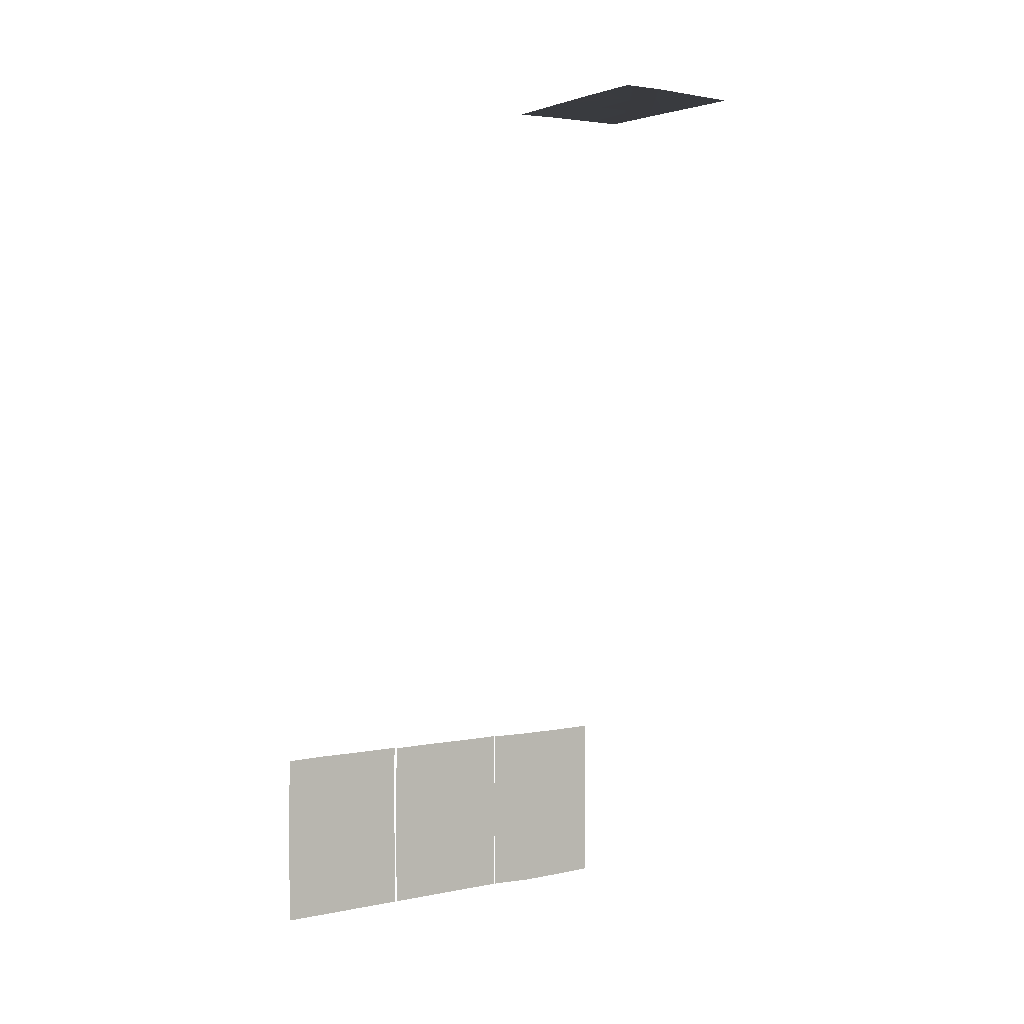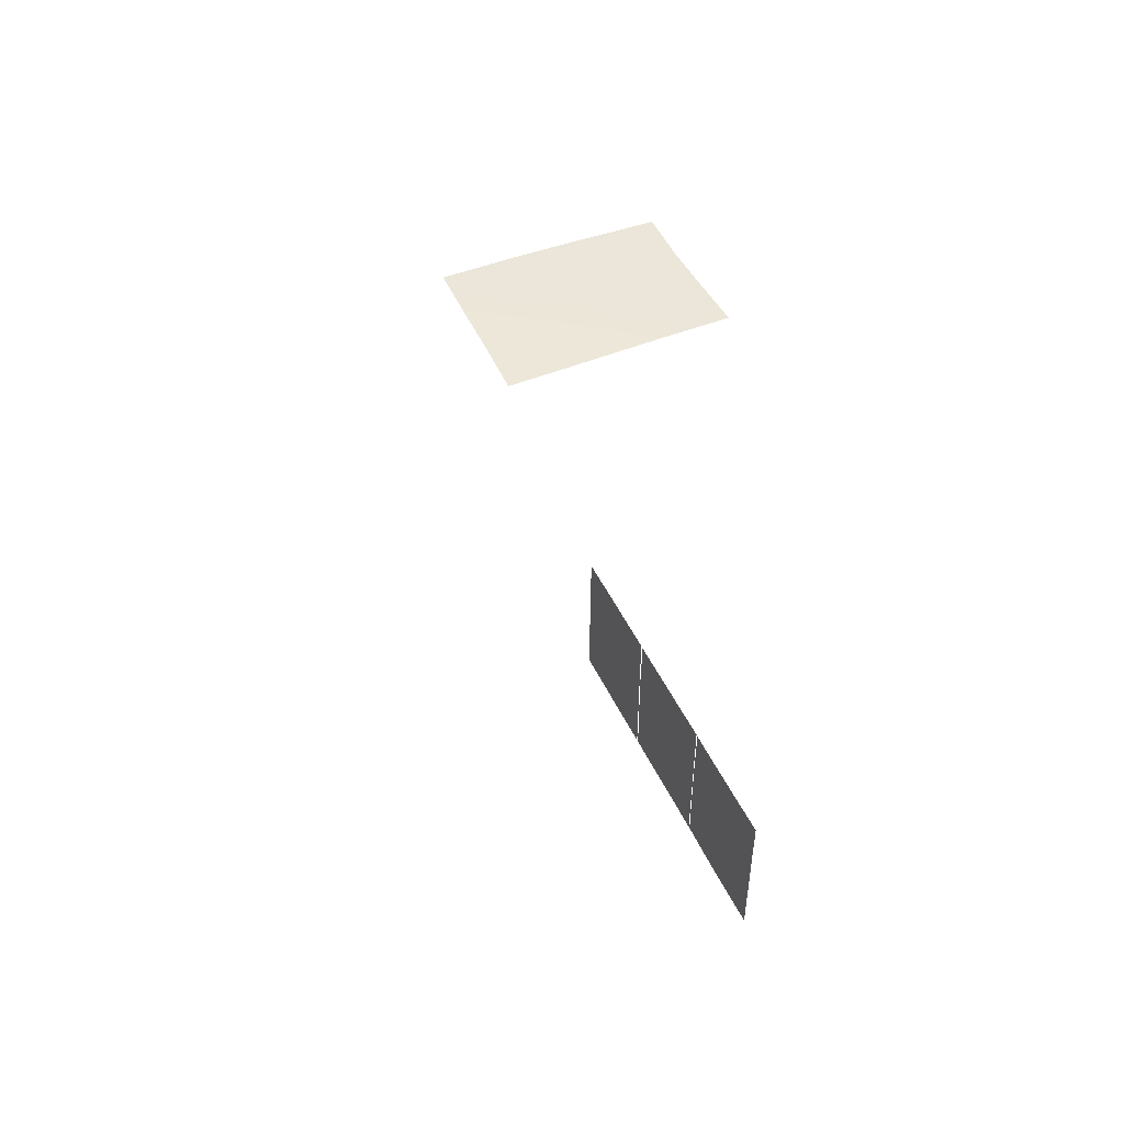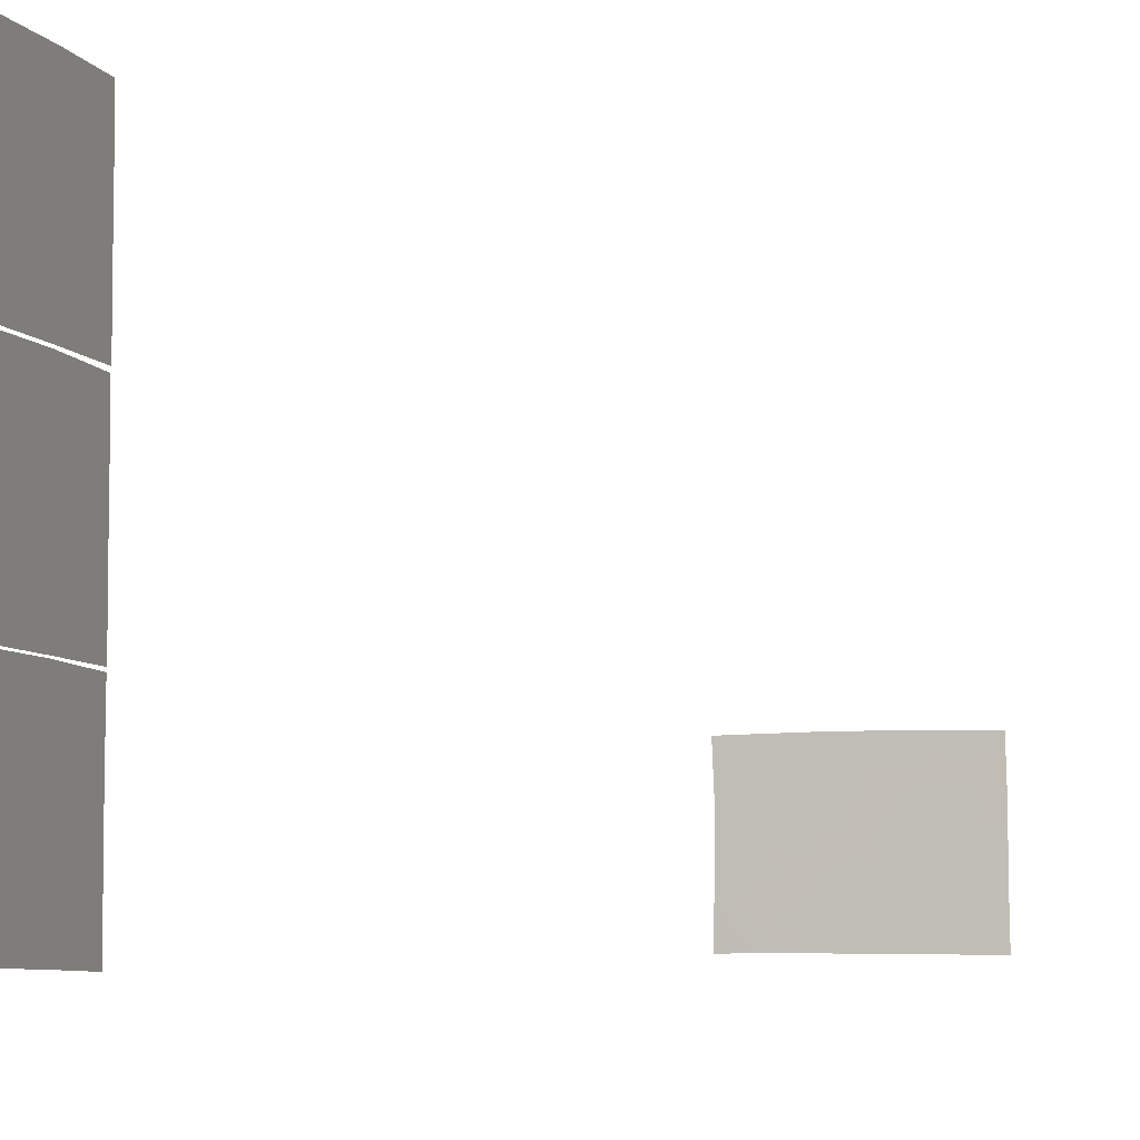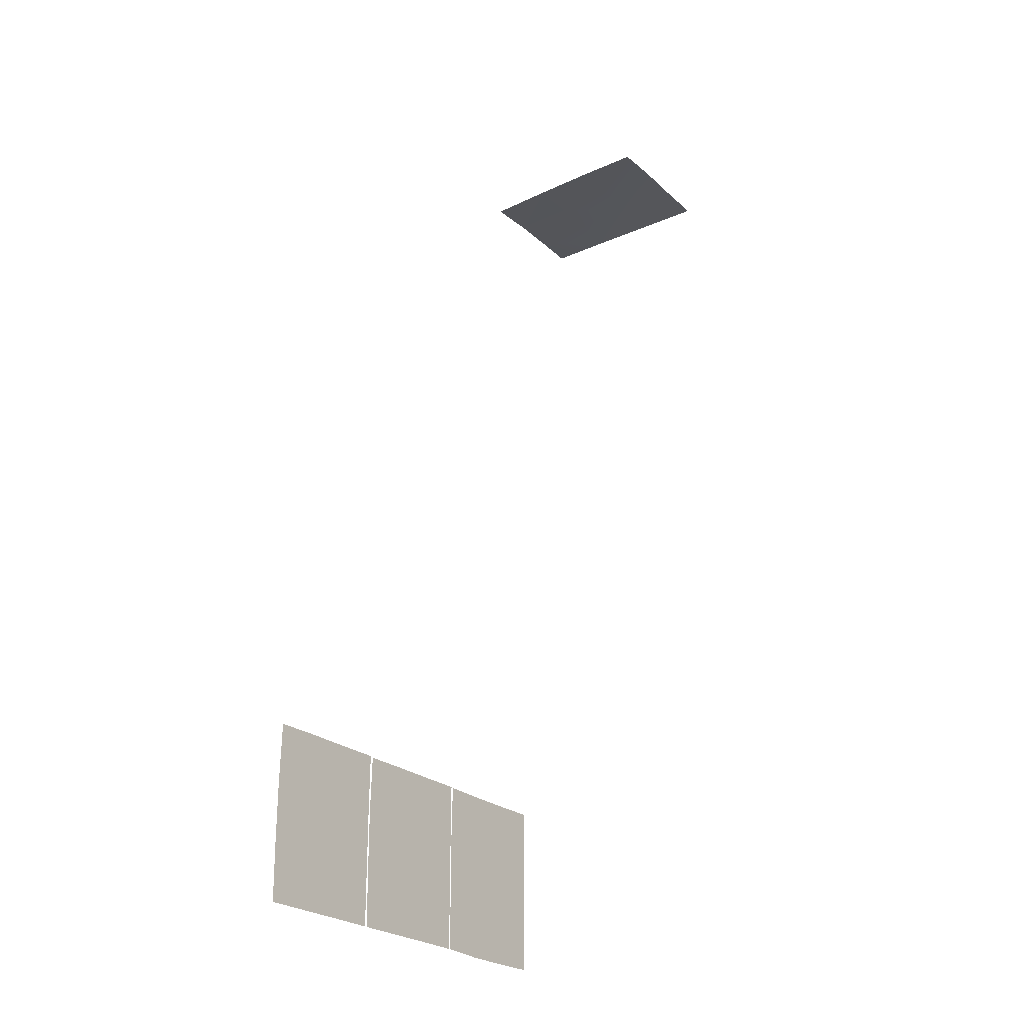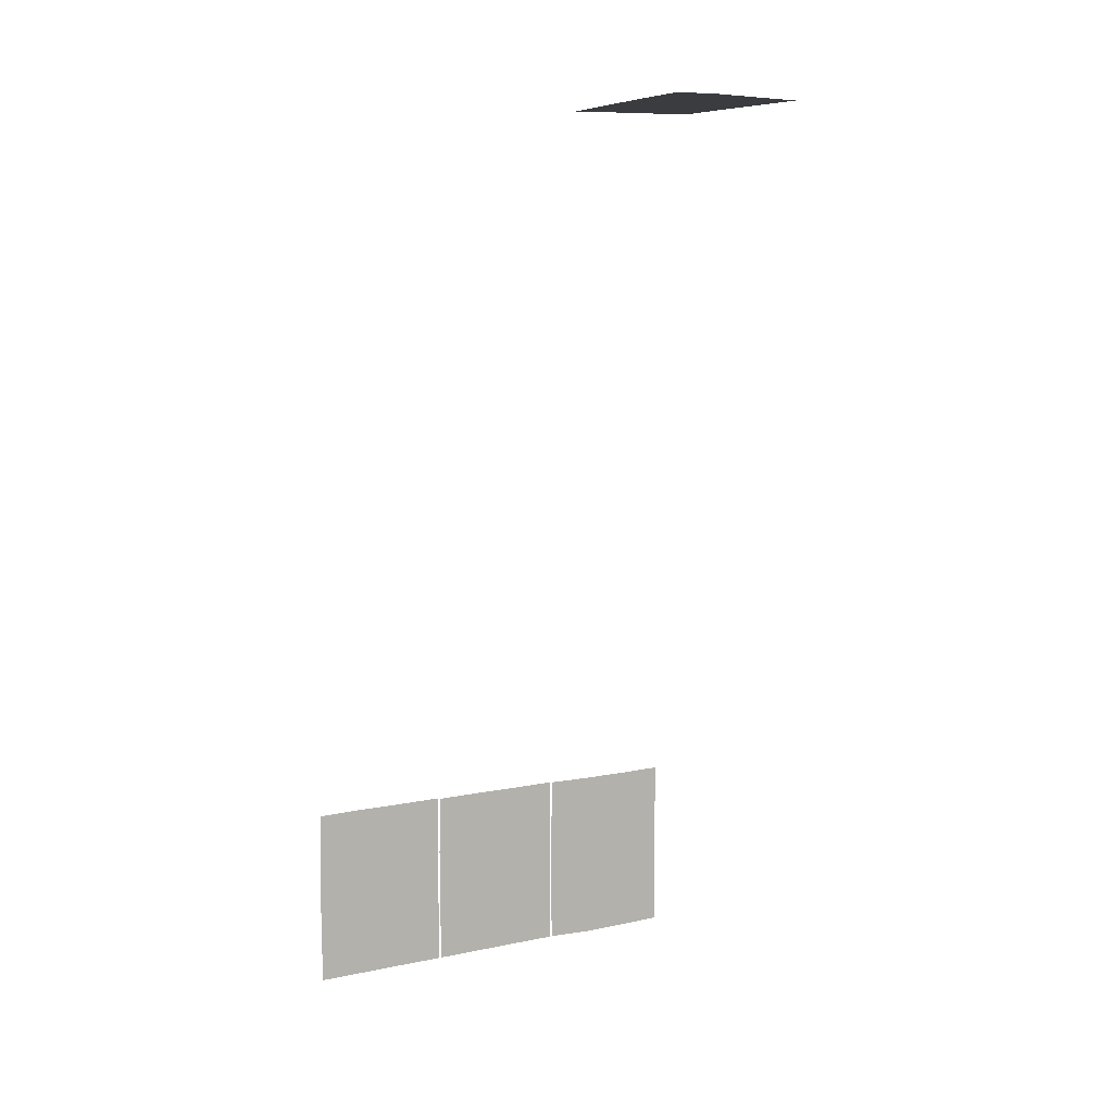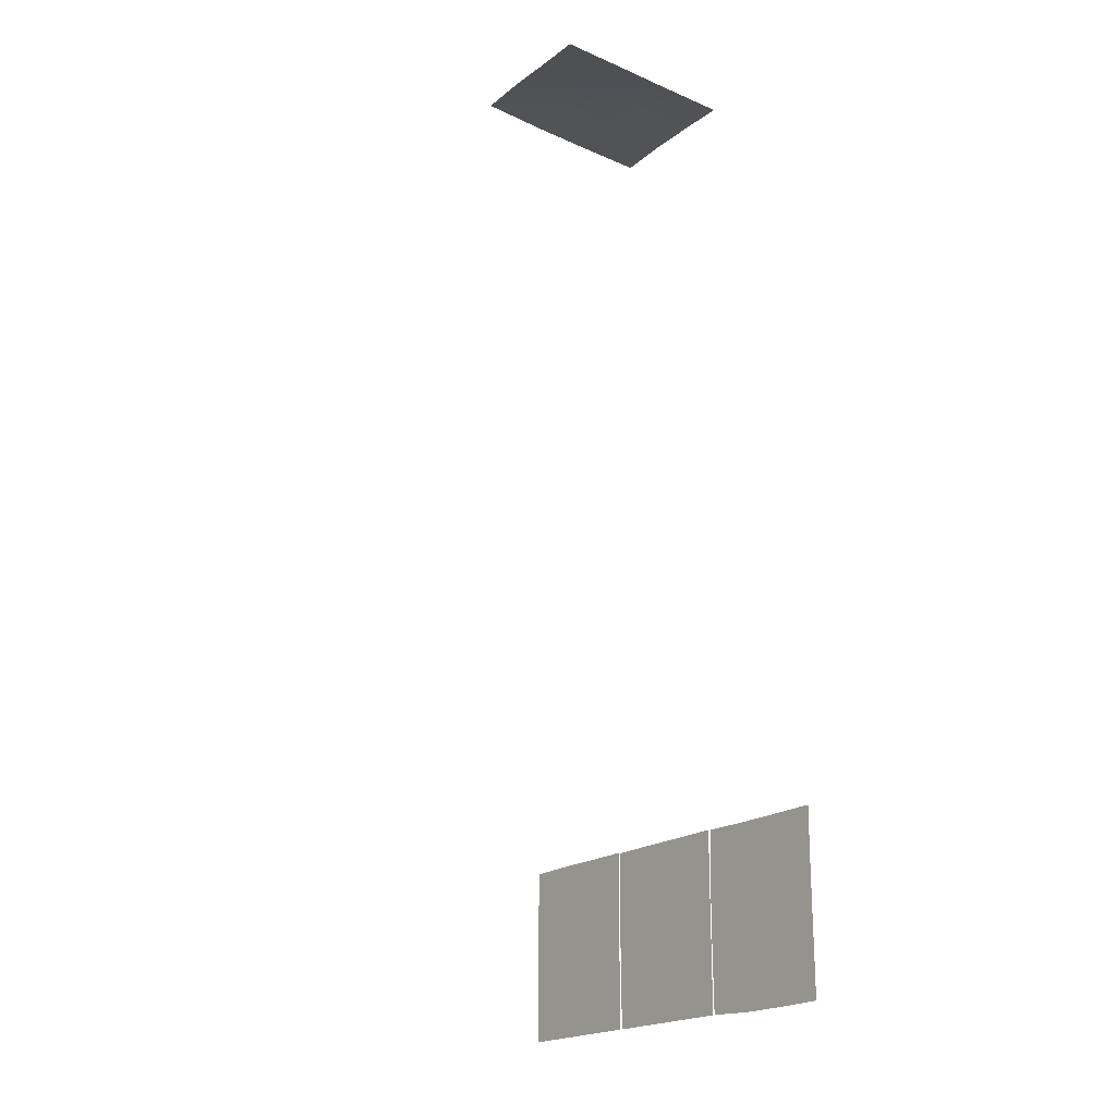
<metadata>
{"format":"obj","ext":"obj","renderer":"f3d","projection":"perspective","resolution":1024,"background":"white","views":[{"elev":2.5,"azim":-126.1,"up":"+Z"},{"elev":47.7,"azim":-24.3,"up":"+Z"},{"elev":-6.4,"azim":-161.4,"up":"+Y"},{"elev":-24.8,"azim":-144.4,"up":"+Z"},{"elev":8.0,"azim":-120.3,"up":"+Z"},{"elev":-20.3,"azim":-37.2,"up":"+Z"}]}
</metadata>
<code>
o SM_MultiDepthBox_A06_Decal_01
v 0.2143 -0.2603 0.0174
v 0.2143 -0.2457 0.01717
v 0.2143 -0.2312 0.01715
v 0.2143 -0.2167 0.01779
v 0.2143 -0.2603 0.03631
v 0.2143 -0.2458 0.03631
v 0.2143 -0.2312 0.03631
v 0.2143 -0.2165 0.03639
v 0.2143 -0.2603 0.05521
v 0.2143 -0.2458 0.05521
v 0.2143 -0.2312 0.05521
v 0.2143 -0.2165 0.0553
v 0.2143 -0.2605 0.07425
v 0.2143 -0.2458 0.07412
v 0.2143 -0.2312 0.07412
v 0.2143 -0.2169 0.07434
v 0.2143 -0.1715 0.01778
v 0.2143 -0.157 0.01781
v 0.2143 -0.1424 0.01778
v 0.2143 -0.1279 0.01778
v 0.2143 -0.1715 0.03603
v 0.2143 -0.1569 0.036
v 0.2143 -0.1424 0.03597
v 0.2143 -0.1276 0.03603
v 0.2143 -0.1714 0.05552
v 0.2143 -0.1569 0.05594
v 0.2143 -0.1424 0.056
v 0.2143 -0.1276 0.05613
v 0.2143 -0.1716 0.07465
v 0.2143 -0.1568 0.07458
v 0.2143 -0.1422 0.07463
v 0.2143 -0.1281 0.07439
v 0.2143 -0.216 0.01777
v 0.2143 -0.2015 0.01781
v 0.2143 -0.1869 0.01778
v 0.2143 -0.1724 0.01776
v 0.2143 -0.216 0.03631
v 0.2143 -0.2014 0.03609
v 0.2143 -0.1869 0.03606
v 0.2143 -0.1721 0.03612
v 0.2143 -0.216 0.05521
v 0.2143 -0.2015 0.05521
v 0.2143 -0.1868 0.05546
v 0.2143 -0.1721 0.0556
v 0.2143 -0.2161 0.07449
v 0.2143 -0.2014 0.07441
v 0.2143 -0.1868 0.07446
v 0.2143 -0.1726 0.07436
v 0.1905 -0.2552 0.3059
v 0.1901 -0.2408 0.3057
v 0.1899 -0.2263 0.3054
v 0.1904 -0.2117 0.3051
v 0.1705 -0.2552 0.306
v 0.1705 -0.2406 0.3061
v 0.1703 -0.2261 0.3059
v 0.1703 -0.2114 0.3056
v 0.1503 -0.2555 0.306
v 0.1505 -0.2407 0.3063
v 0.1506 -0.226 0.3063
v 0.1502 -0.2114 0.3061
v 0.1301 -0.2557 0.306
v 0.1304 -0.2407 0.3063
v 0.1305 -0.2261 0.3067
v 0.1308 -0.2119 0.3066
f 1 6 5
f 2 7 6
f 4 7 3
f 6 9 5
f 6 11 10
f 8 11 7
f 9 14 13
f 10 15 14
f 11 16 15
f 18 21 17
f 19 22 18
f 20 23 19
f 22 25 21
f 23 26 22
f 24 27 23
f 26 29 25
f 27 30 26
f 27 32 31
f 33 38 37
f 35 38 34
f 36 39 35
f 37 42 41
f 39 42 38
f 40 43 39
f 41 46 45
f 43 46 42
f 43 48 47
f 50 53 49
f 51 54 50
f 51 56 55
f 53 58 57
f 55 58 54
f 56 59 55
f 57 62 61
f 58 63 62
f 59 64 63
f 1 2 6
f 2 3 7
f 4 8 7
f 6 10 9
f 6 7 11
f 8 12 11
f 9 10 14
f 10 11 15
f 11 12 16
f 18 22 21
f 19 23 22
f 20 24 23
f 22 26 25
f 23 27 26
f 24 28 27
f 26 30 29
f 27 31 30
f 27 28 32
f 33 34 38
f 35 39 38
f 36 40 39
f 37 38 42
f 39 43 42
f 40 44 43
f 41 42 46
f 43 47 46
f 43 44 48
f 50 54 53
f 51 55 54
f 51 52 56
f 53 54 58
f 55 59 58
f 56 60 59
f 57 58 62
f 58 59 63
f 59 60 64

</code>
